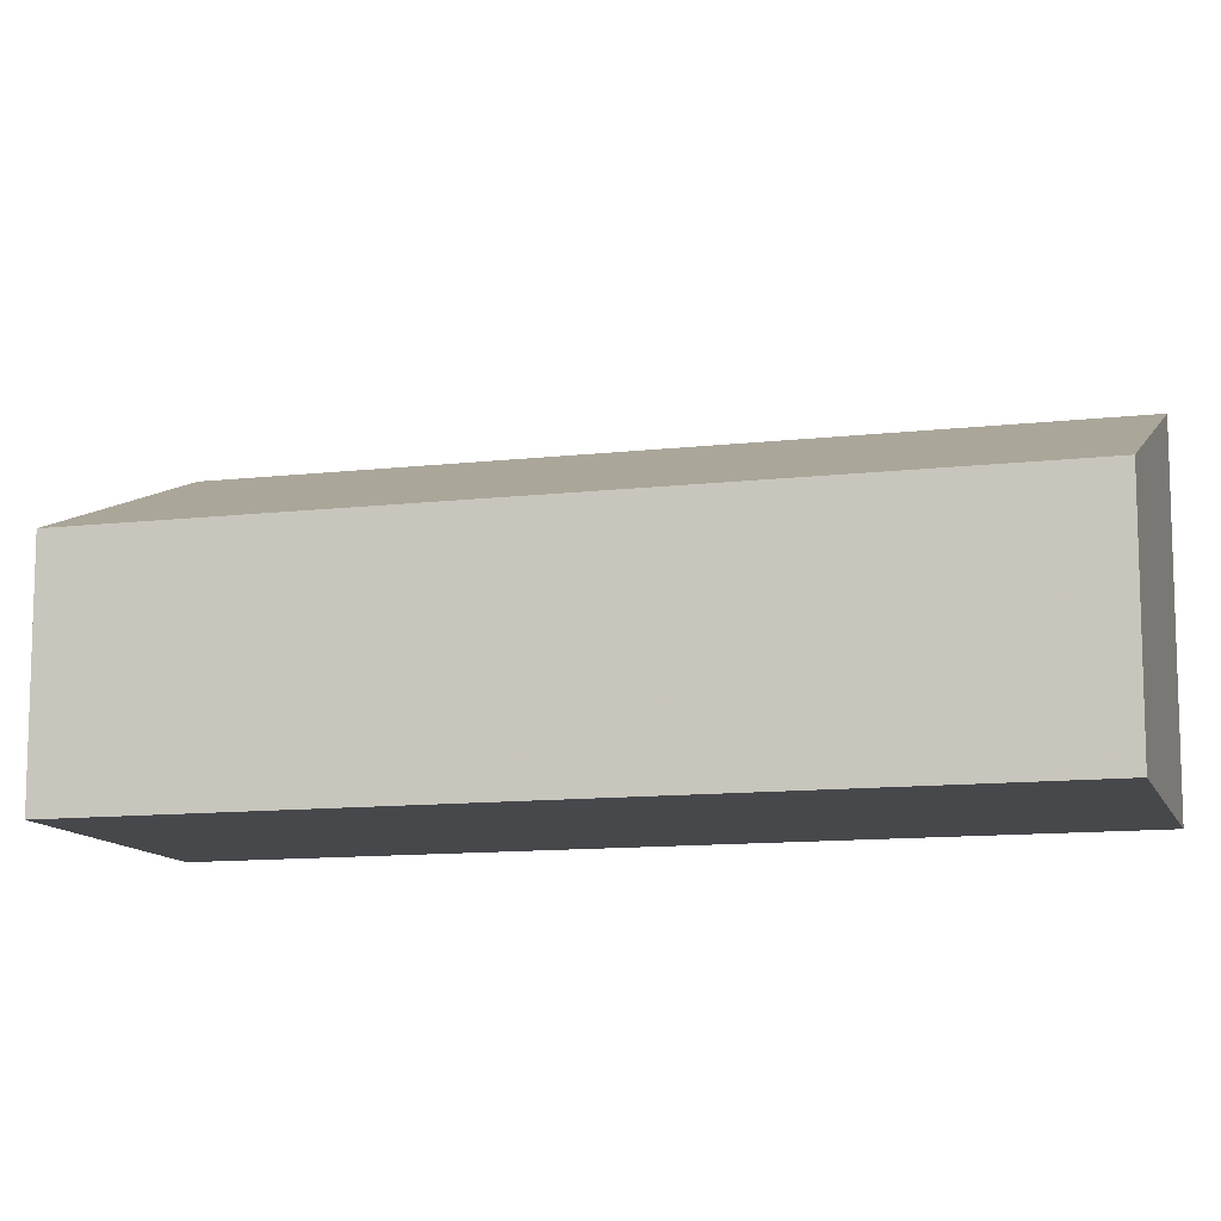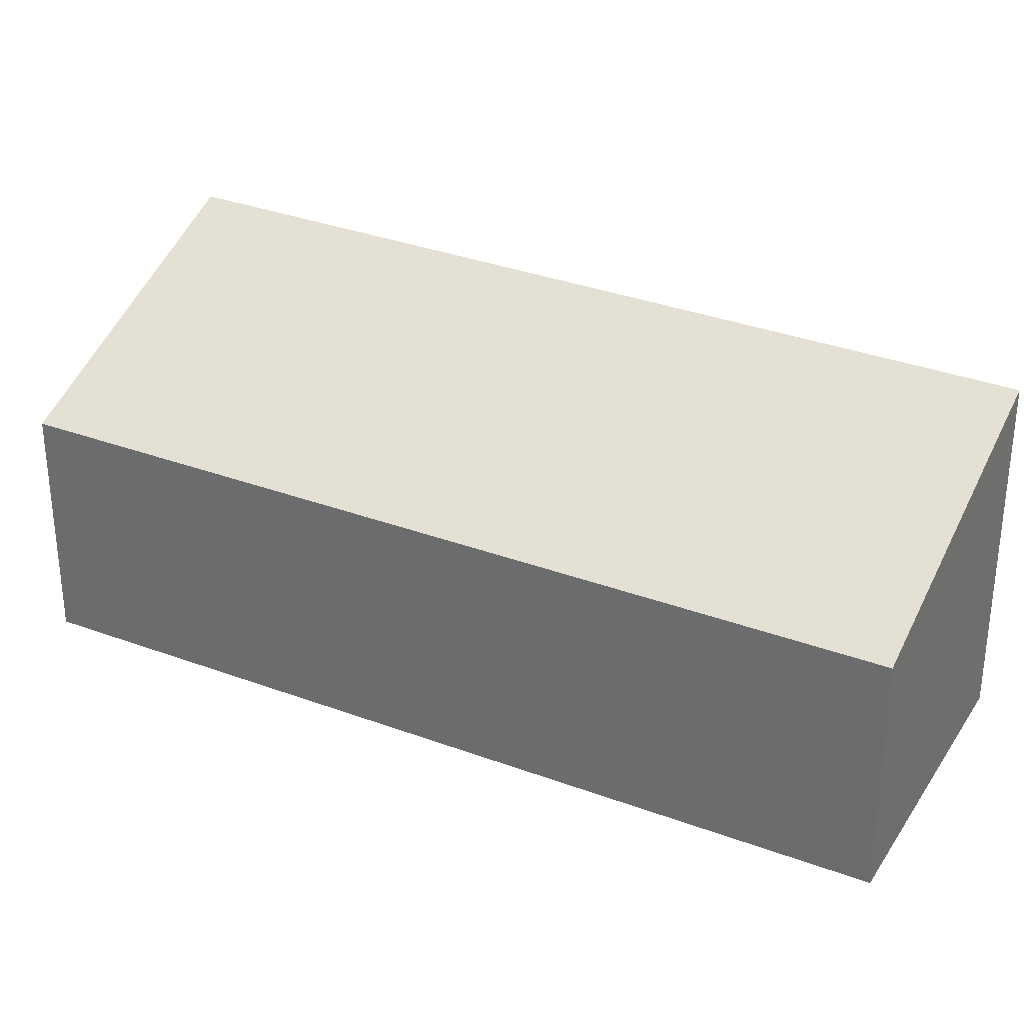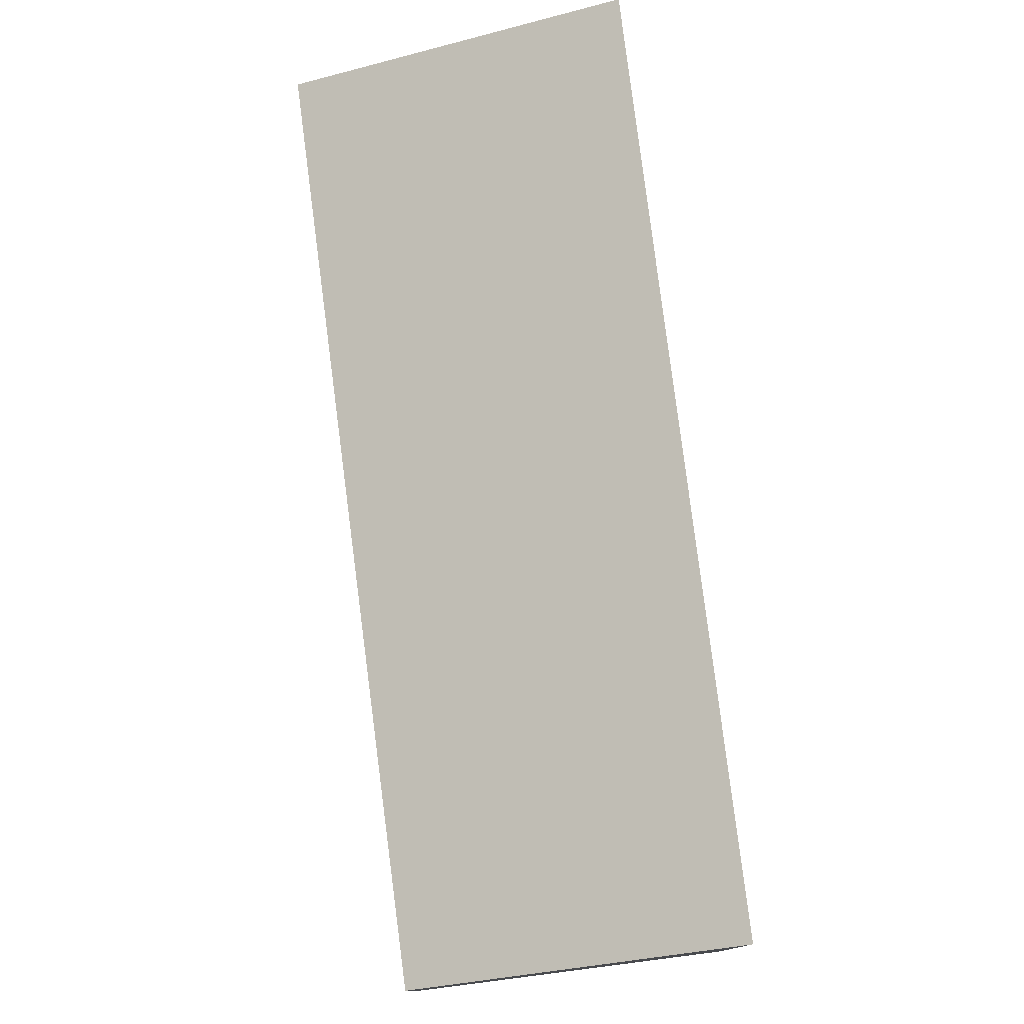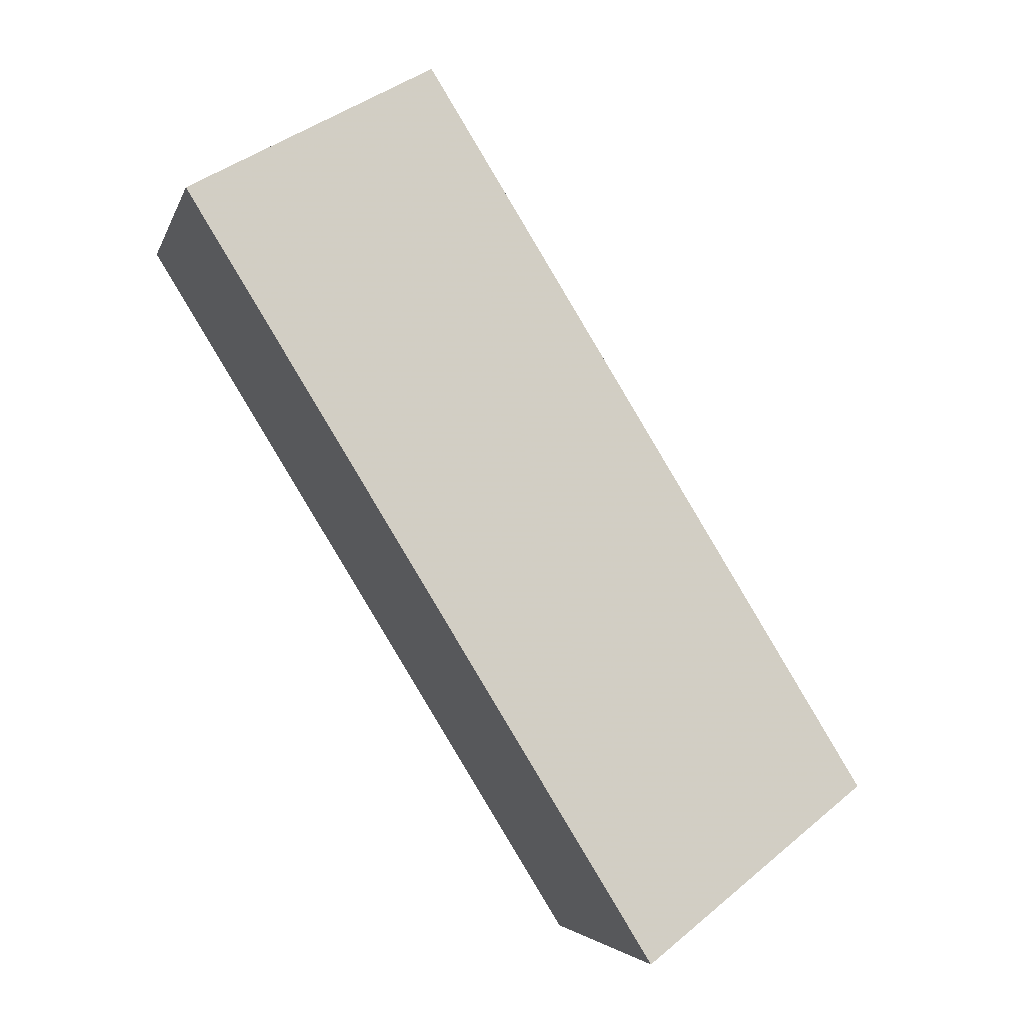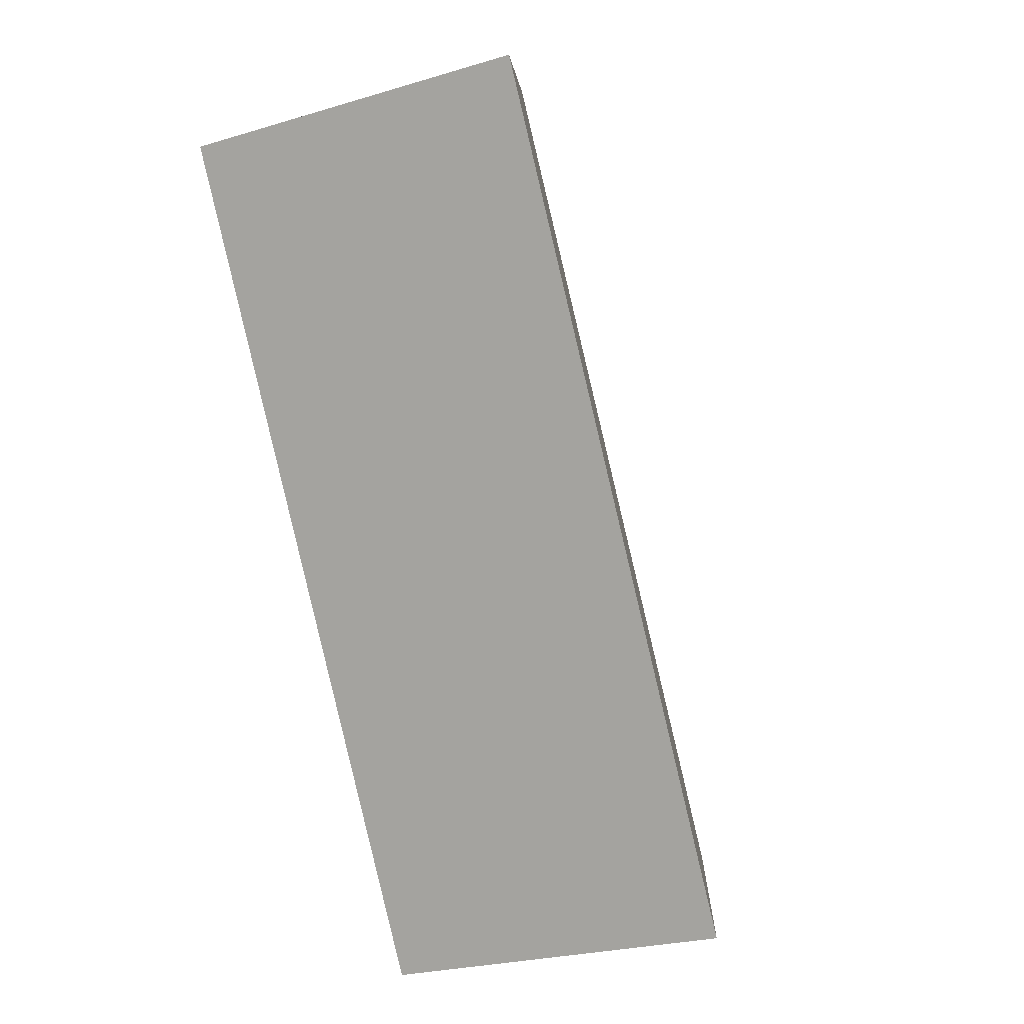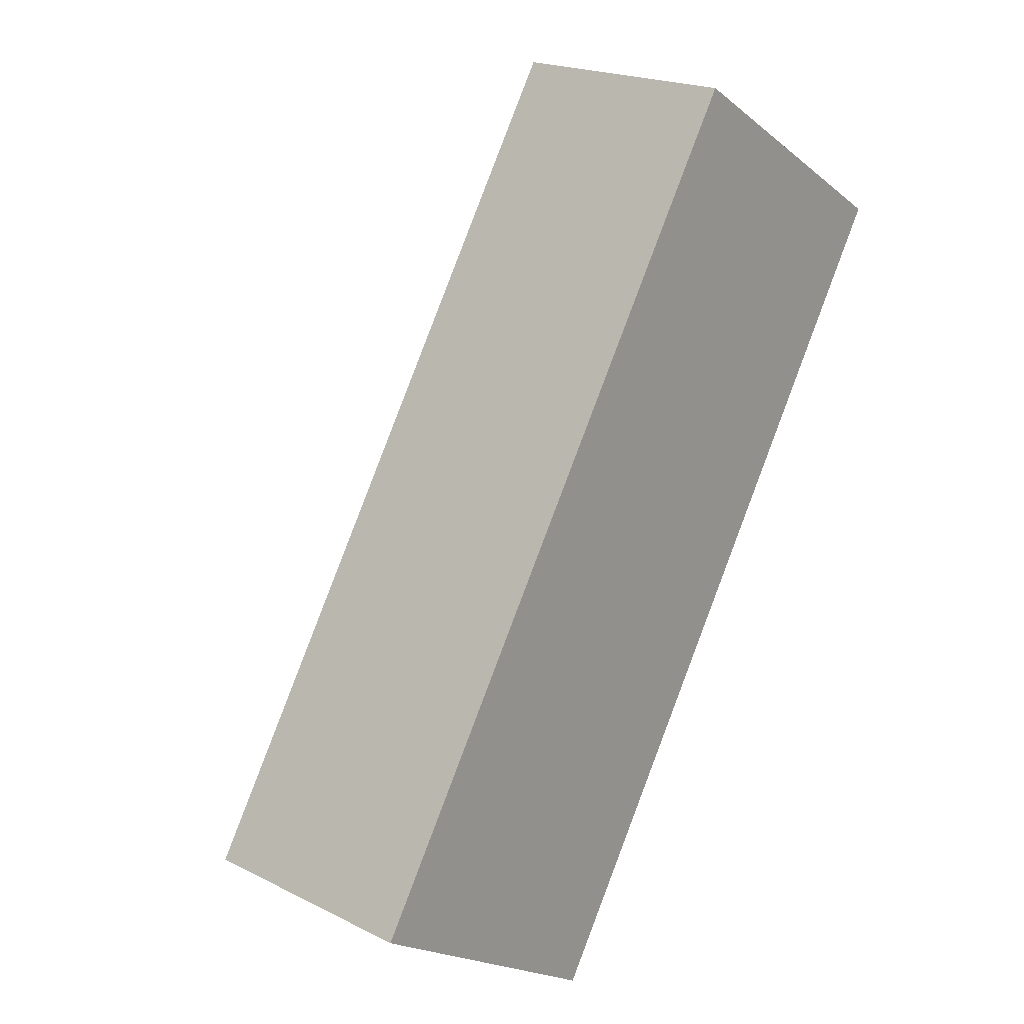
<metadata>
{"format":"obj","ext":"obj","renderer":"f3d","projection":"perspective","resolution":1024,"background":"white","views":[{"elev":-11.4,"azim":-42.4,"up":"+Y"},{"elev":32.6,"azim":-30.7,"up":"+Y"},{"elev":78.7,"azim":24.5,"up":"+Y"},{"elev":-4.2,"azim":166.4,"up":"+Z"},{"elev":-25.1,"azim":116.0,"up":"+Z"},{"elev":20.4,"azim":-47.7,"up":"+Z"}]}
</metadata>
<code>
v -0.6176 -0.07206 2.576
v -0.7056 -0.07206 2.434
v -0.7056 -0.117 2.434
v -0.6176 -0.117 2.576
v -0.7056 -0.07206 2.434
v -0.6553 -0.05048 2.403
v -0.6553 -0.117 2.403
v -0.7056 -0.117 2.434
v -0.5679 -0.117 2.545
v -0.6176 -0.117 2.576
v -0.7056 -0.117 2.434
v -0.6553 -0.117 2.403
v -0.5679 -0.05076 2.545
v -0.6176 -0.07206 2.576
v -0.6176 -0.117 2.576
v -0.5679 -0.117 2.545
v -0.6553 -0.05048 2.403
v -0.5679 -0.05076 2.545
v -0.5679 -0.117 2.545
v -0.6553 -0.117 2.403
f 1 2 3
f 1 3 4
f 5 6 7
f 5 7 8
f 9 10 11
f 9 11 12
f 13 14 15
f 13 15 16
f 1 13 6
f 1 6 2
f 17 18 19
f 17 19 20

</code>
